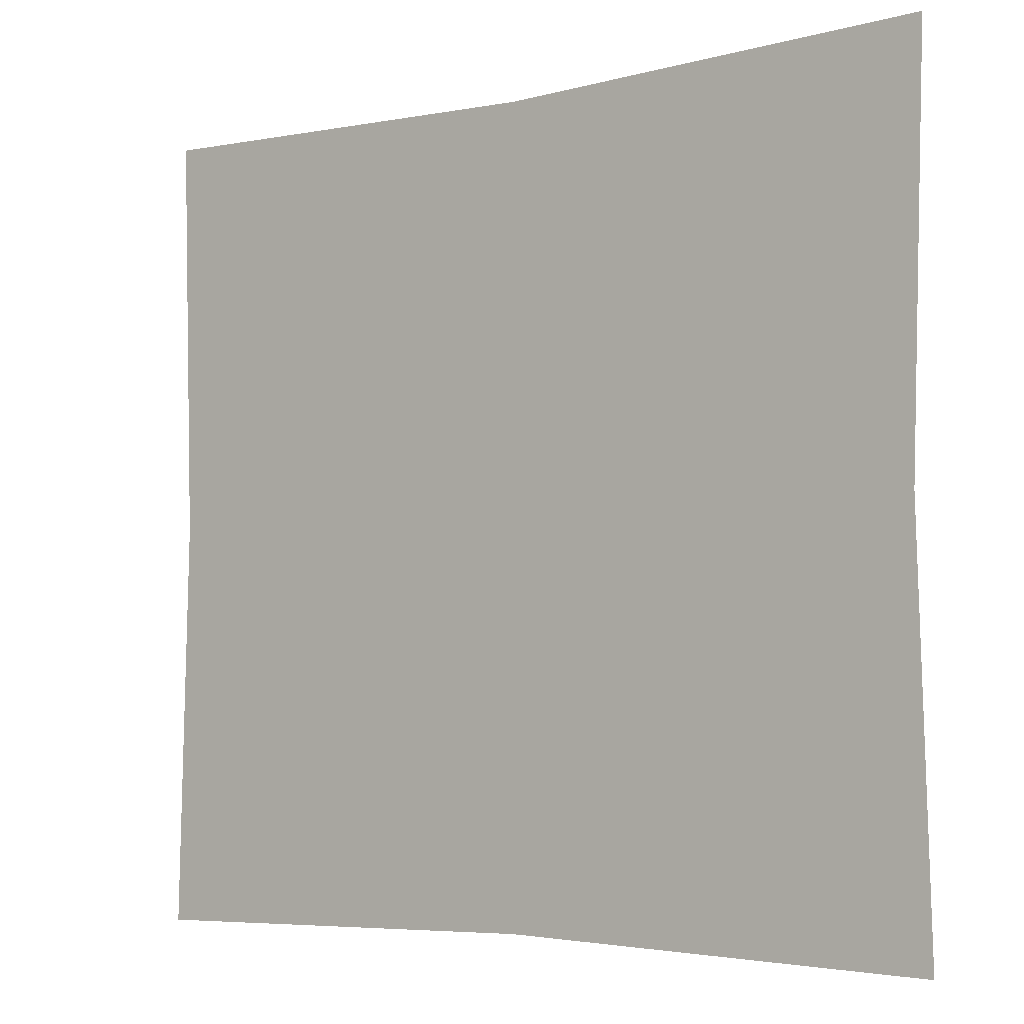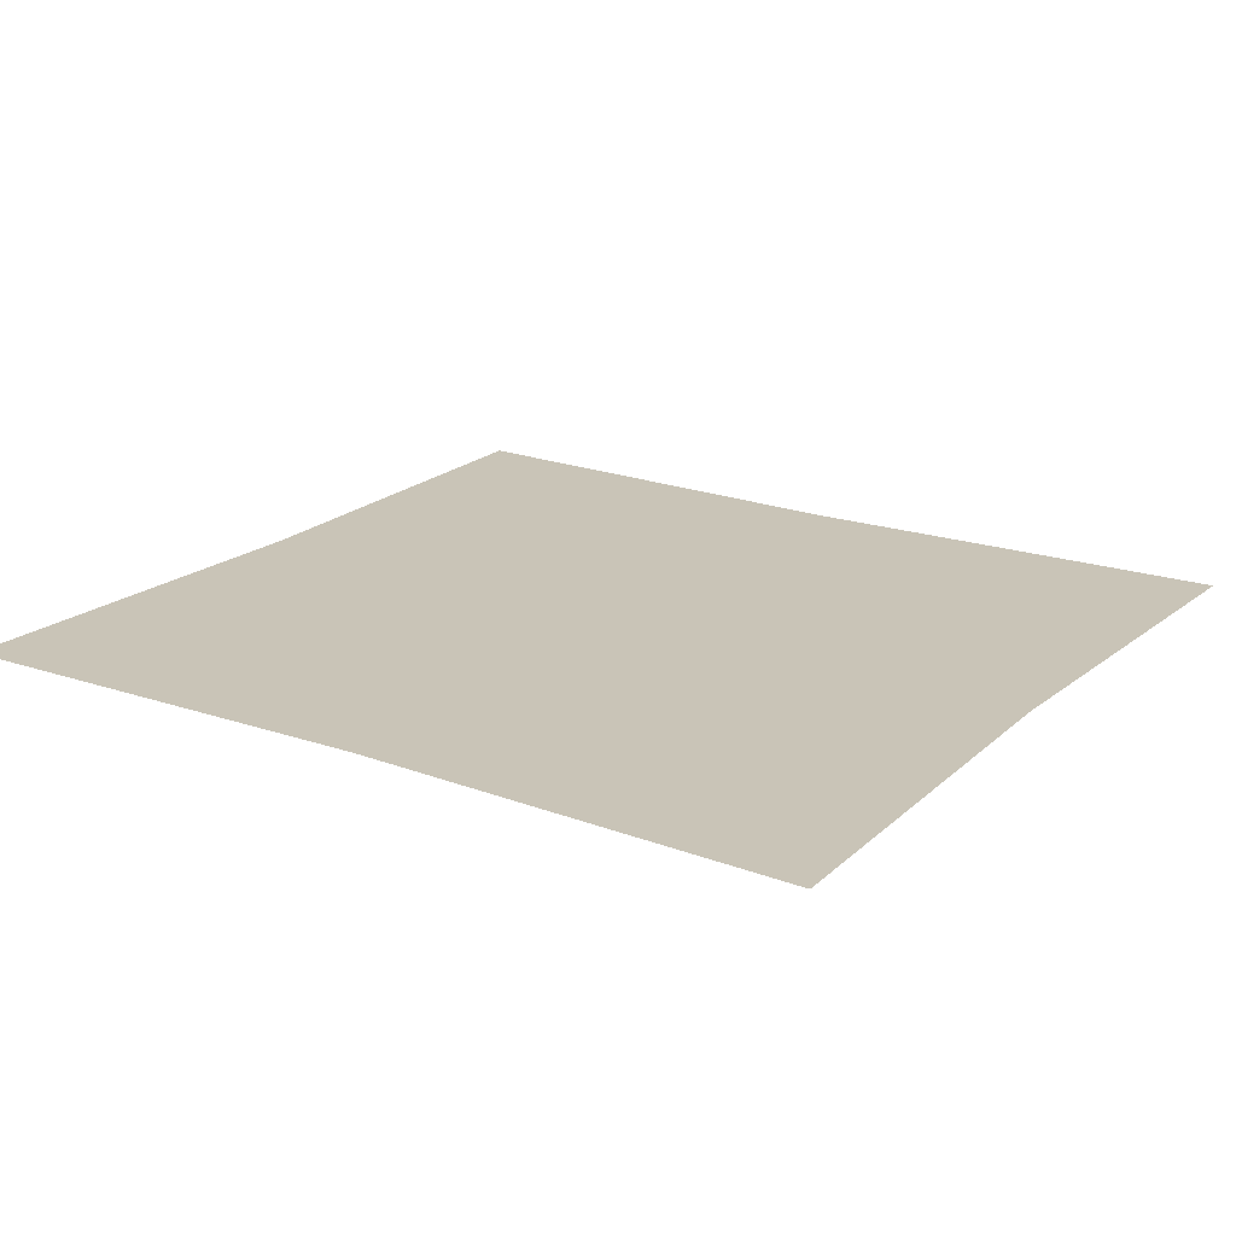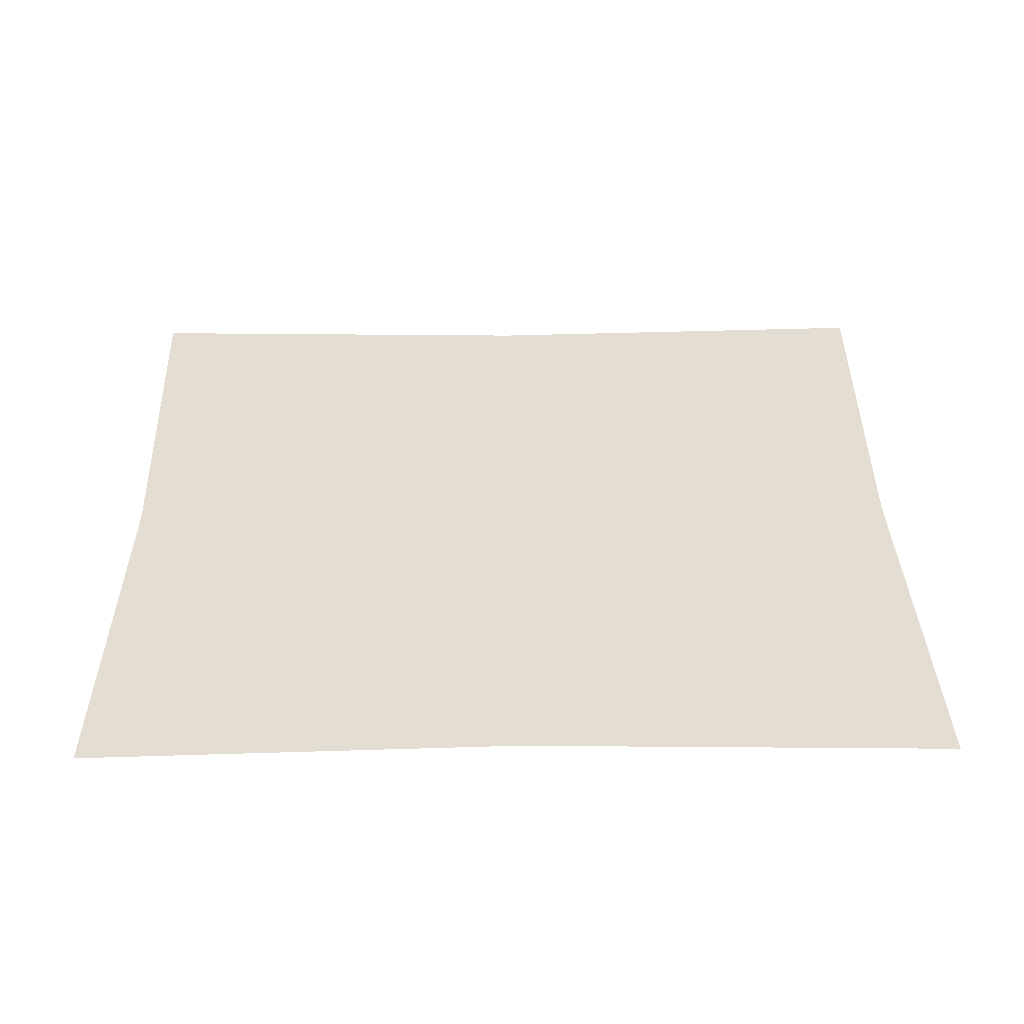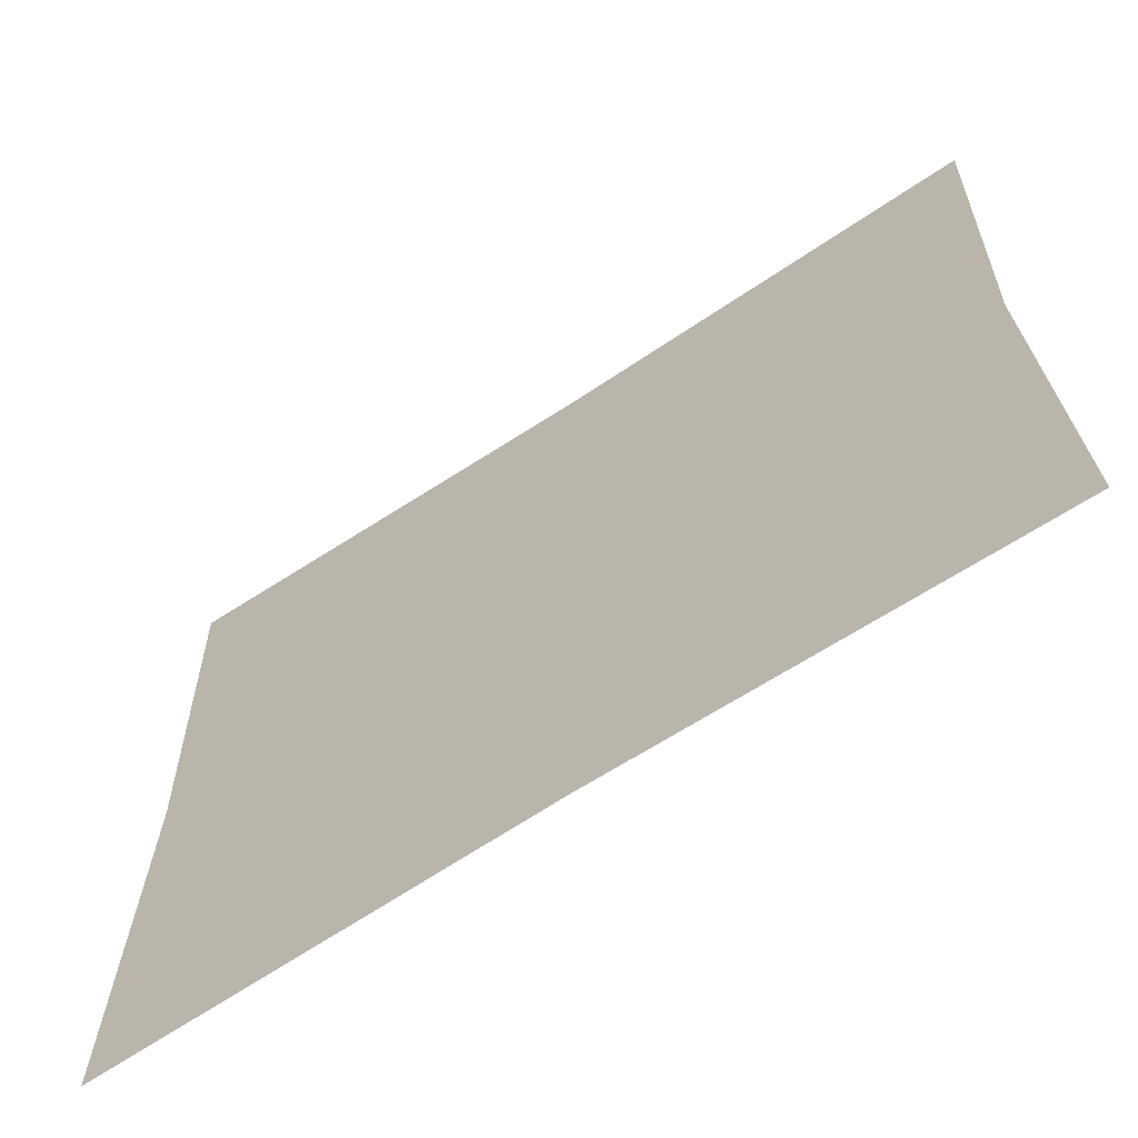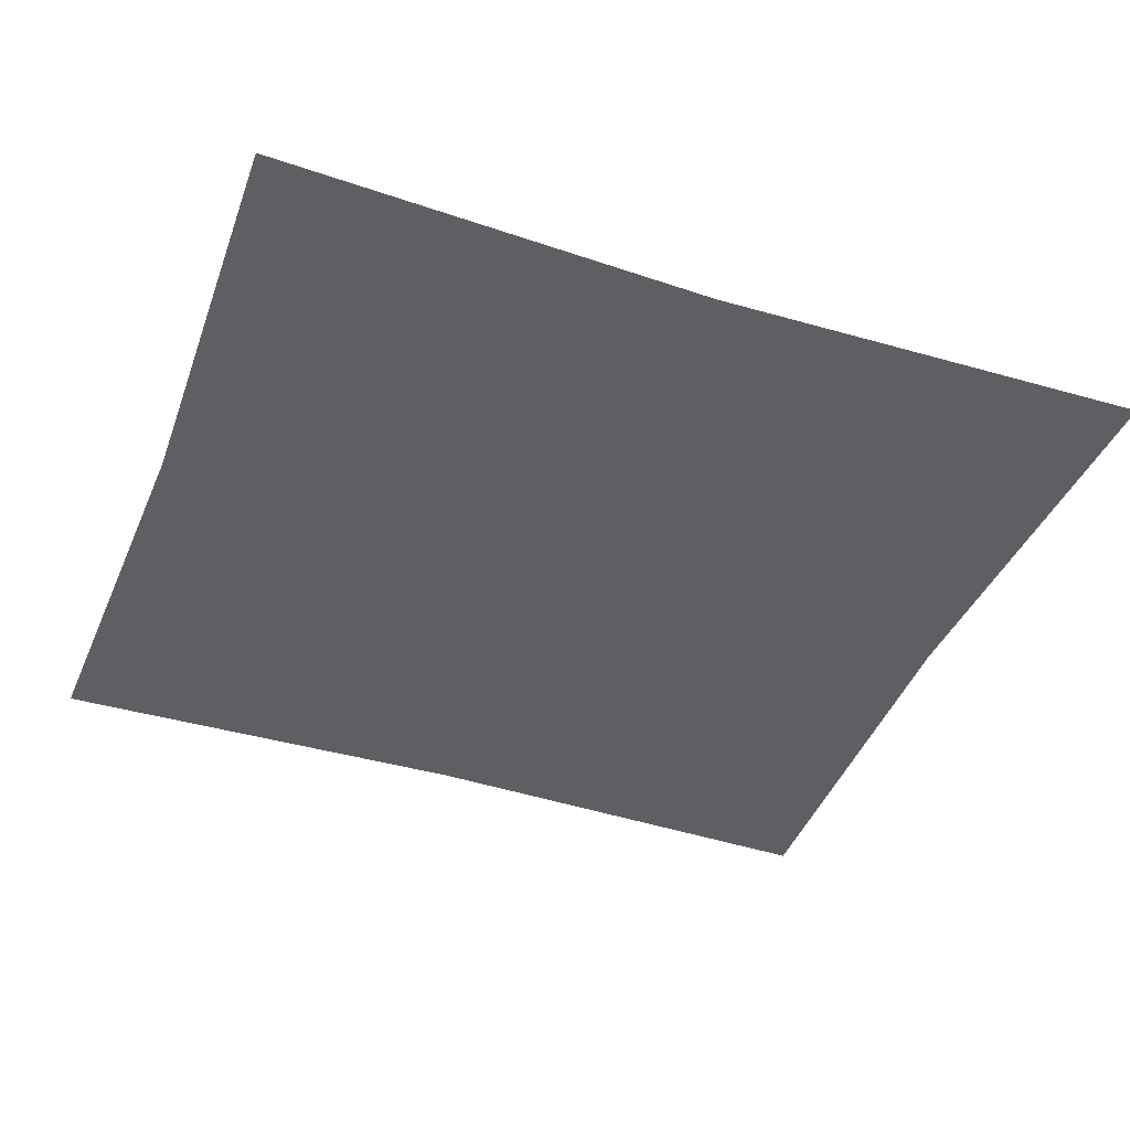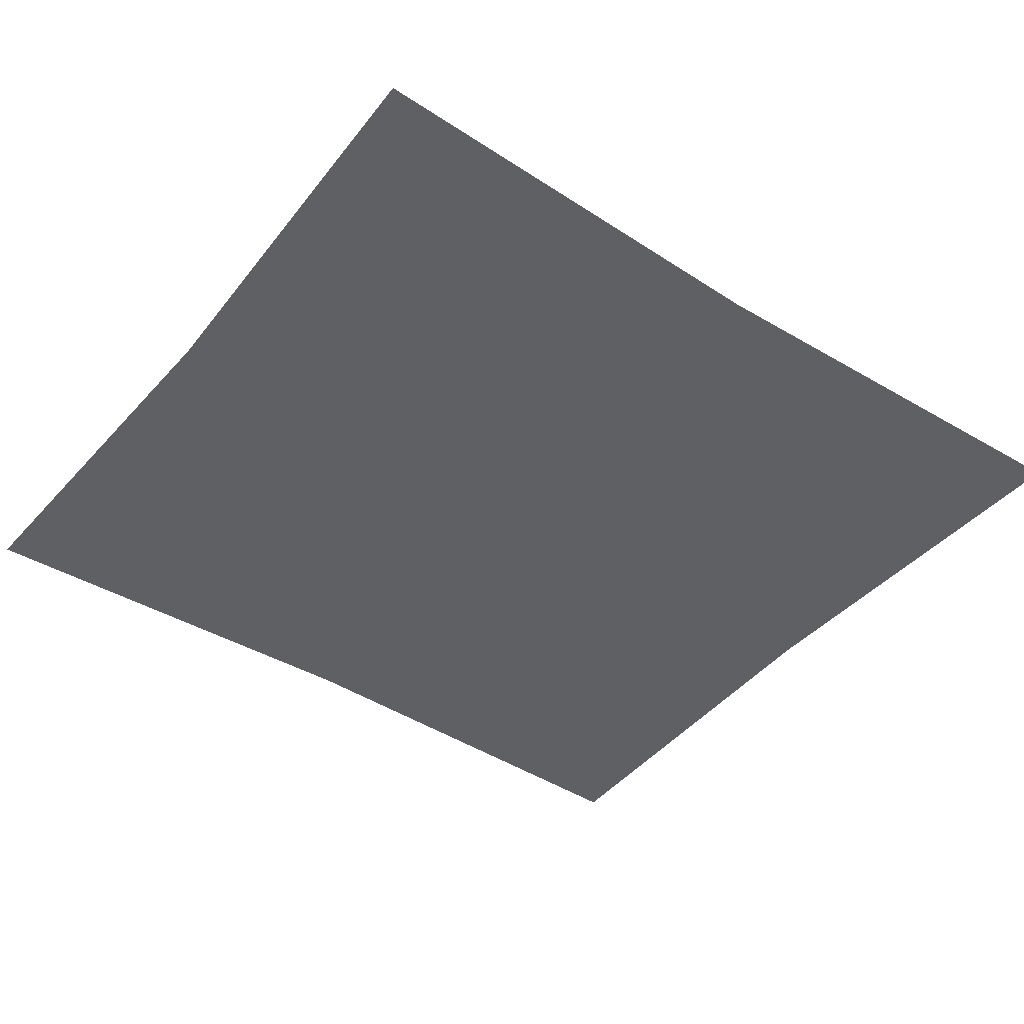
<metadata>
{"format":"obj","ext":"obj","renderer":"f3d","projection":"perspective","resolution":1024,"background":"white","views":[{"elev":-4.2,"azim":-142.3,"up":"+Y"},{"elev":19.9,"azim":33.7,"up":"+Z"},{"elev":36.1,"azim":-0.9,"up":"+Z"},{"elev":-65.8,"azim":-146.4,"up":"+Y"},{"elev":-41.8,"azim":159.3,"up":"+Z"},{"elev":-42.6,"azim":-36.5,"up":"+Z"}]}
</metadata>
<code>
v 1 71 0
v -269 64 0
v -261 314 0
v -261 314 0
v 1 314 0
v 1 71 0
v 265 314 0
v 1 71 0
v 1 314 0
v 1 71 0
v 265 314 0
v 272 64 0
v 1 435 0
v -261 314 0
v -269 564 0
v -261 314 0
v 1 435 0
v 1 314 0
v 265 314 0
v 1 314 0
v 1 435 0
v 1 556 0
v 272 564 0
v 1 435 0
v 265 314 0
v 1 435 0
v 272 564 0
v -269 564 0
v 1 556 0
v 1 435 0
f 1 2 3
f 4 5 6
f 7 8 9
f 10 11 12
f 13 14 15
f 16 17 18
f 19 20 21
f 22 23 24
f 25 26 27
f 28 29 30

</code>
